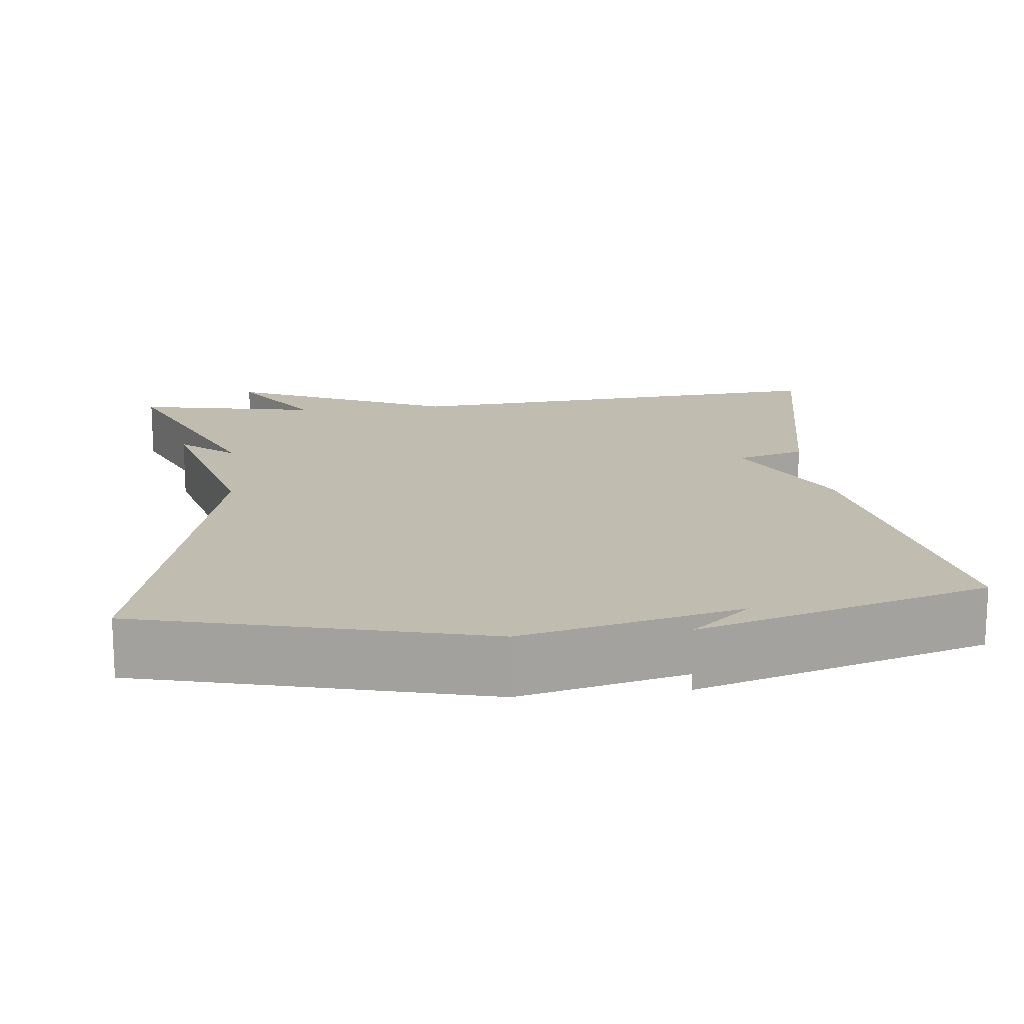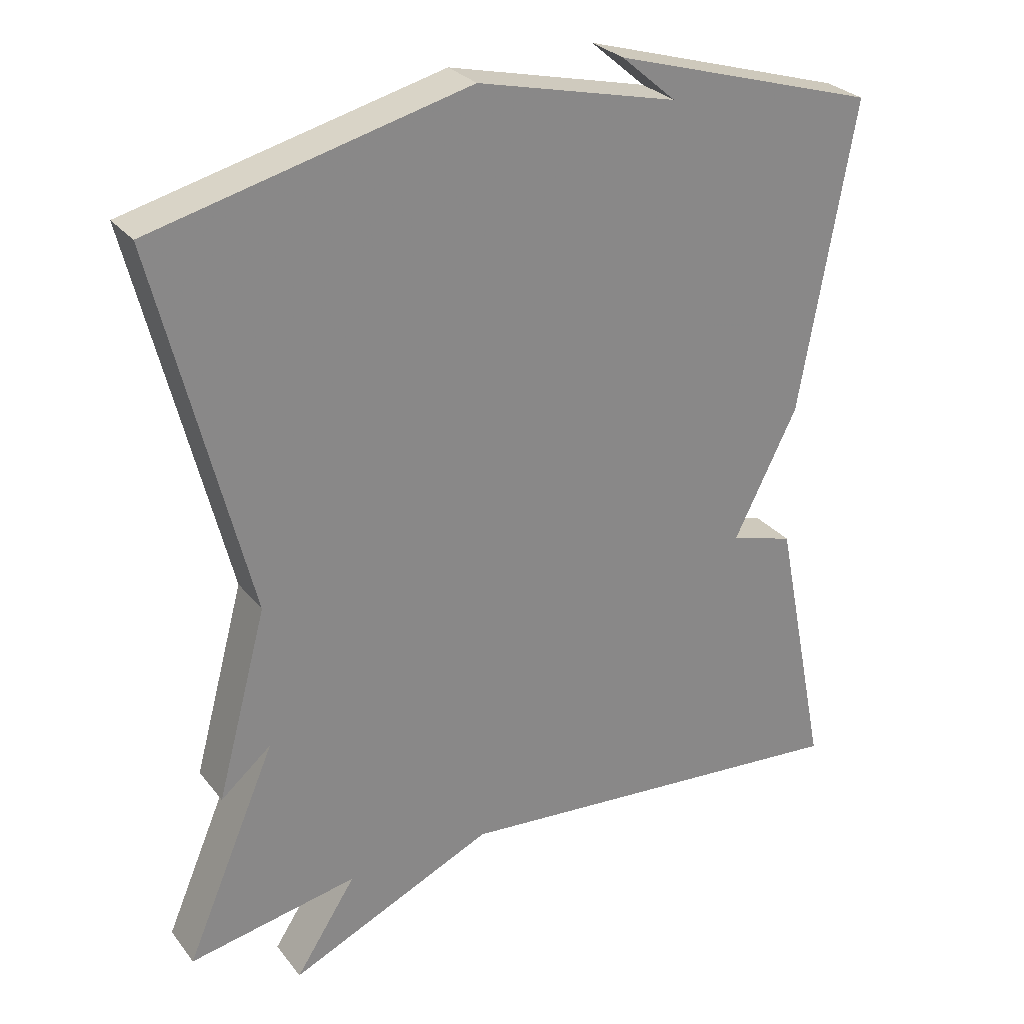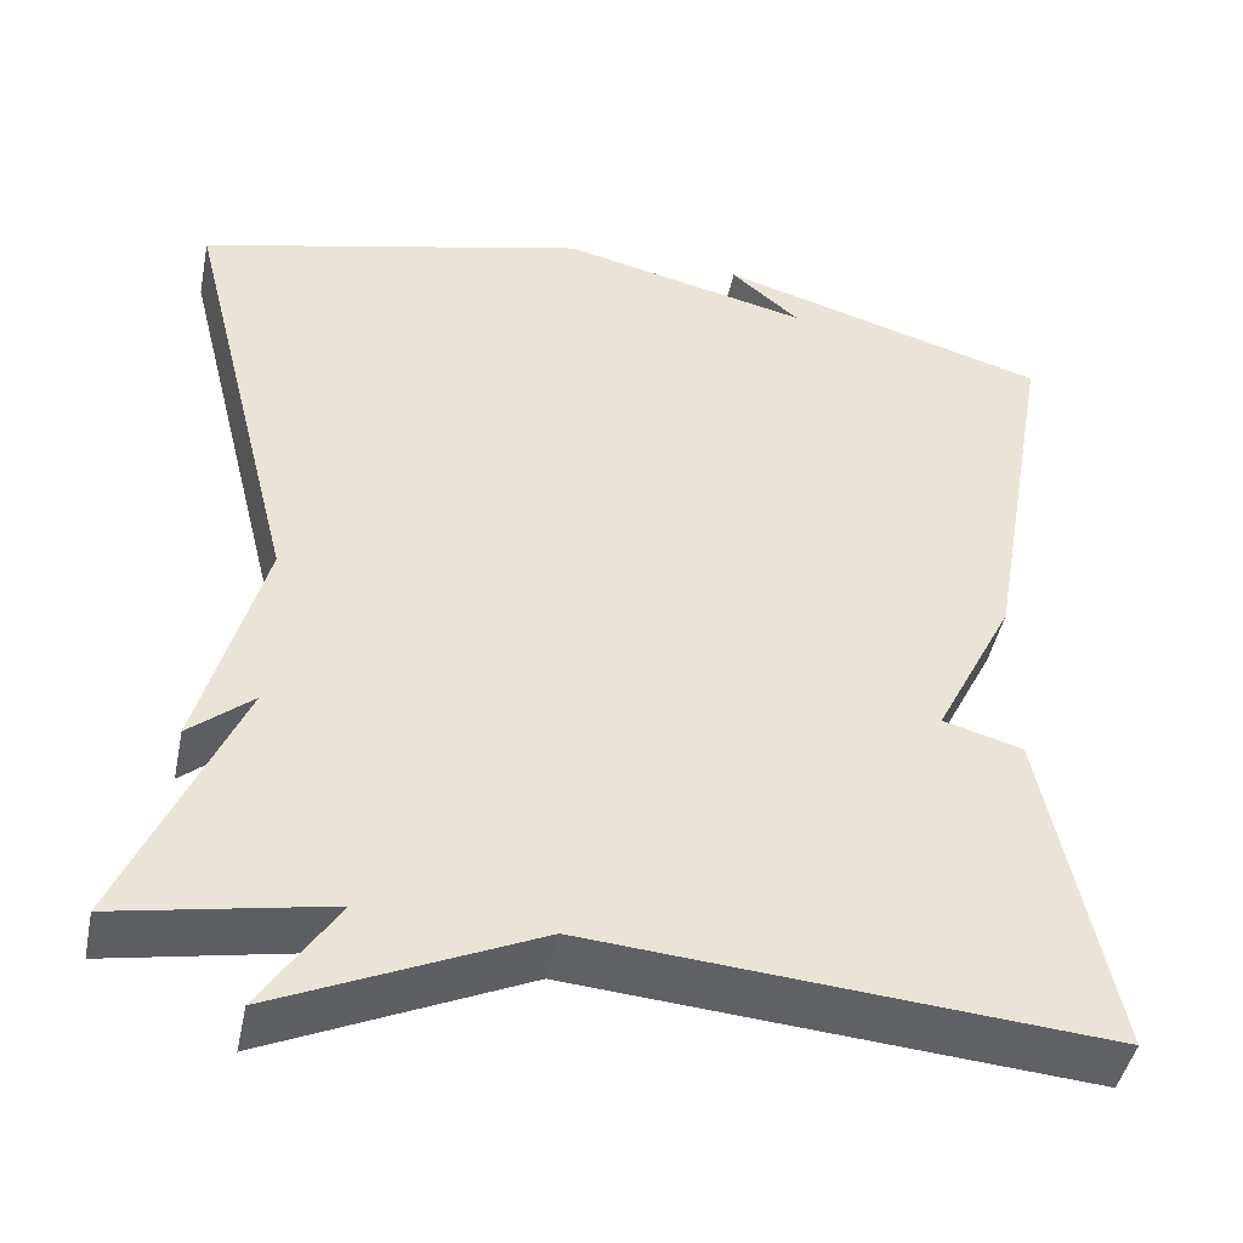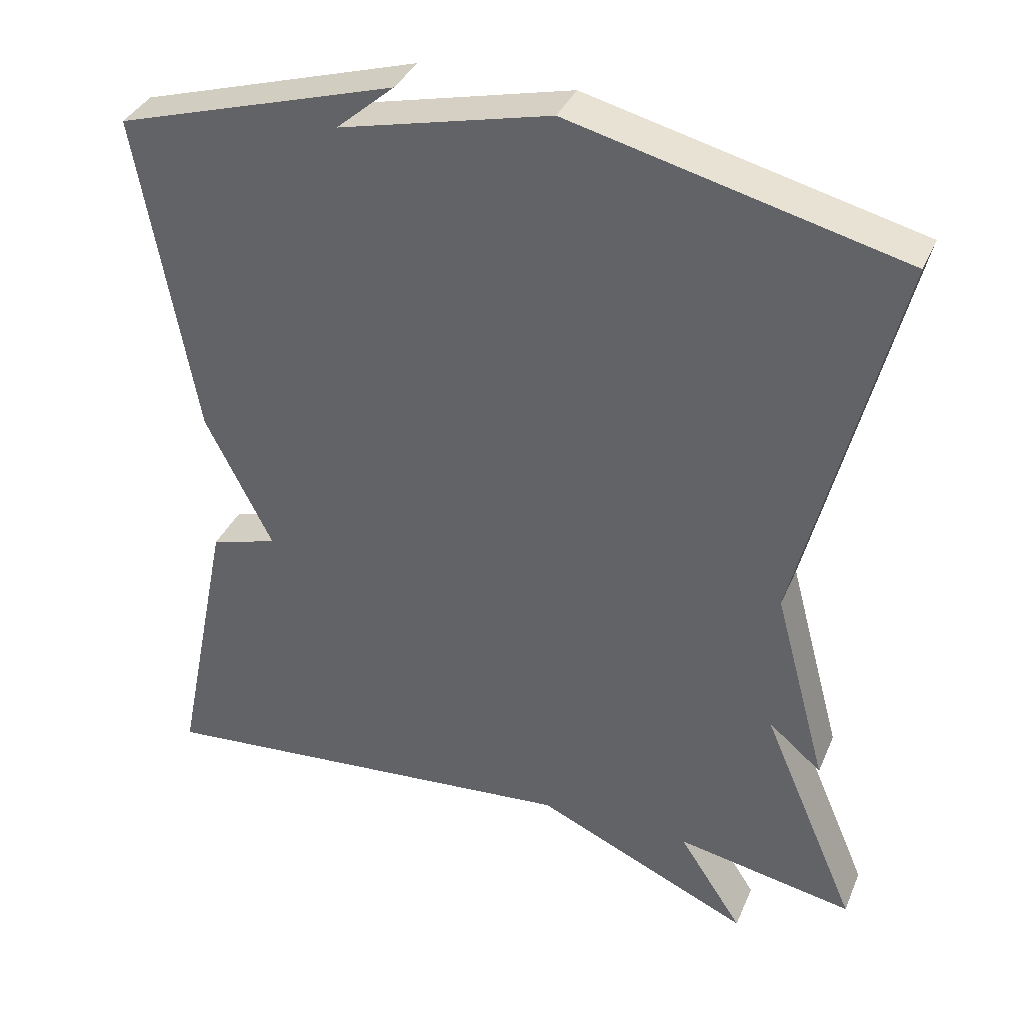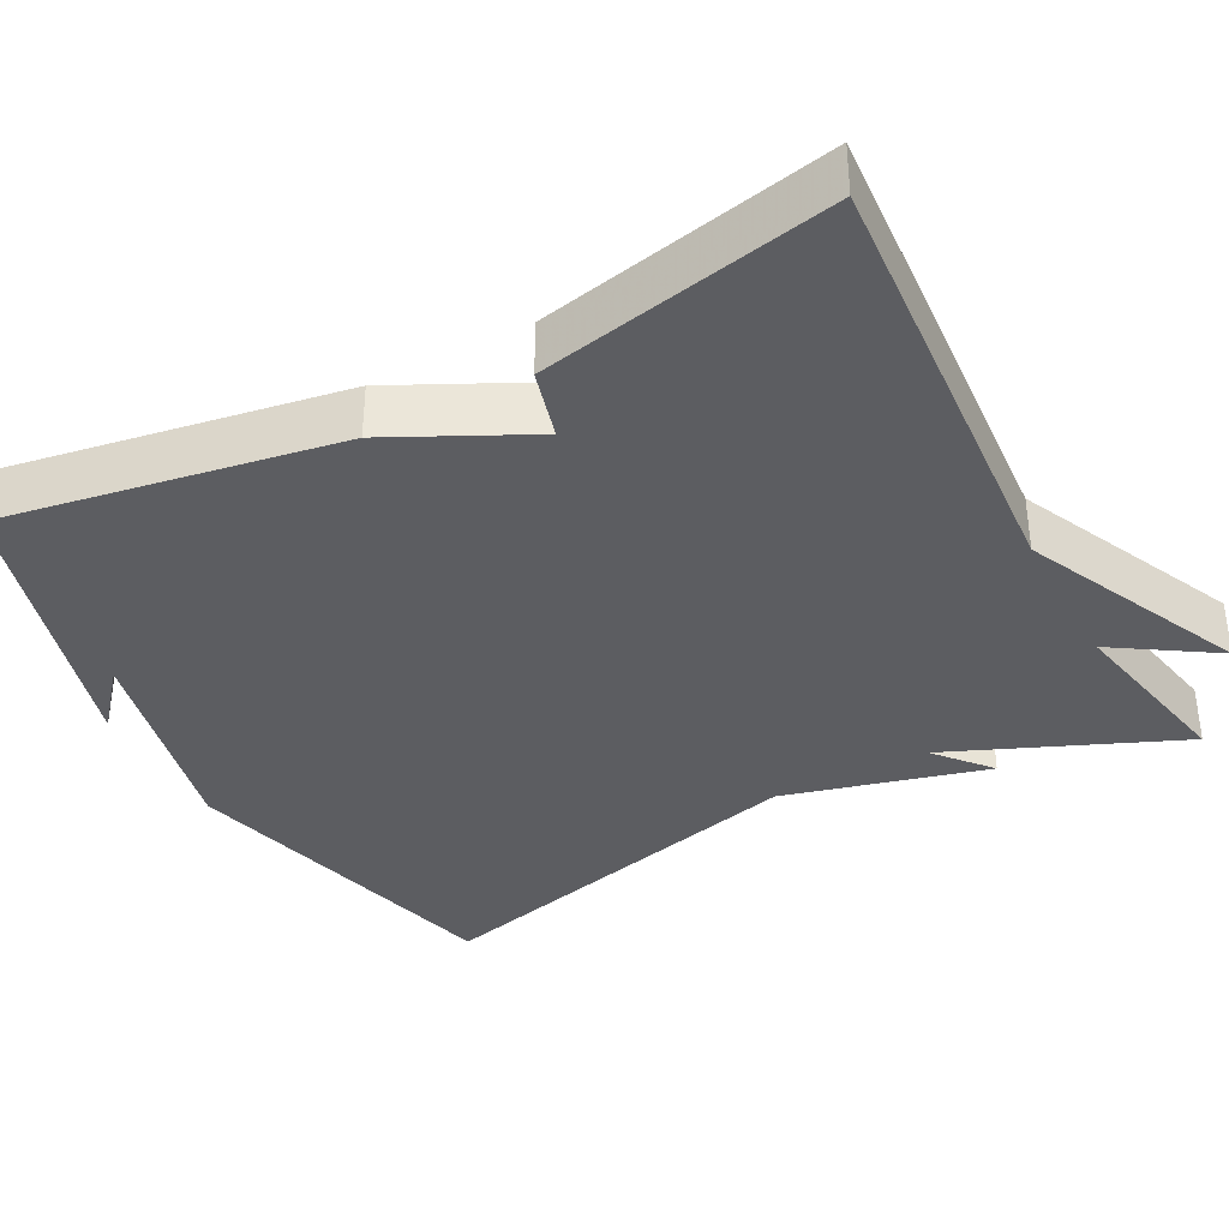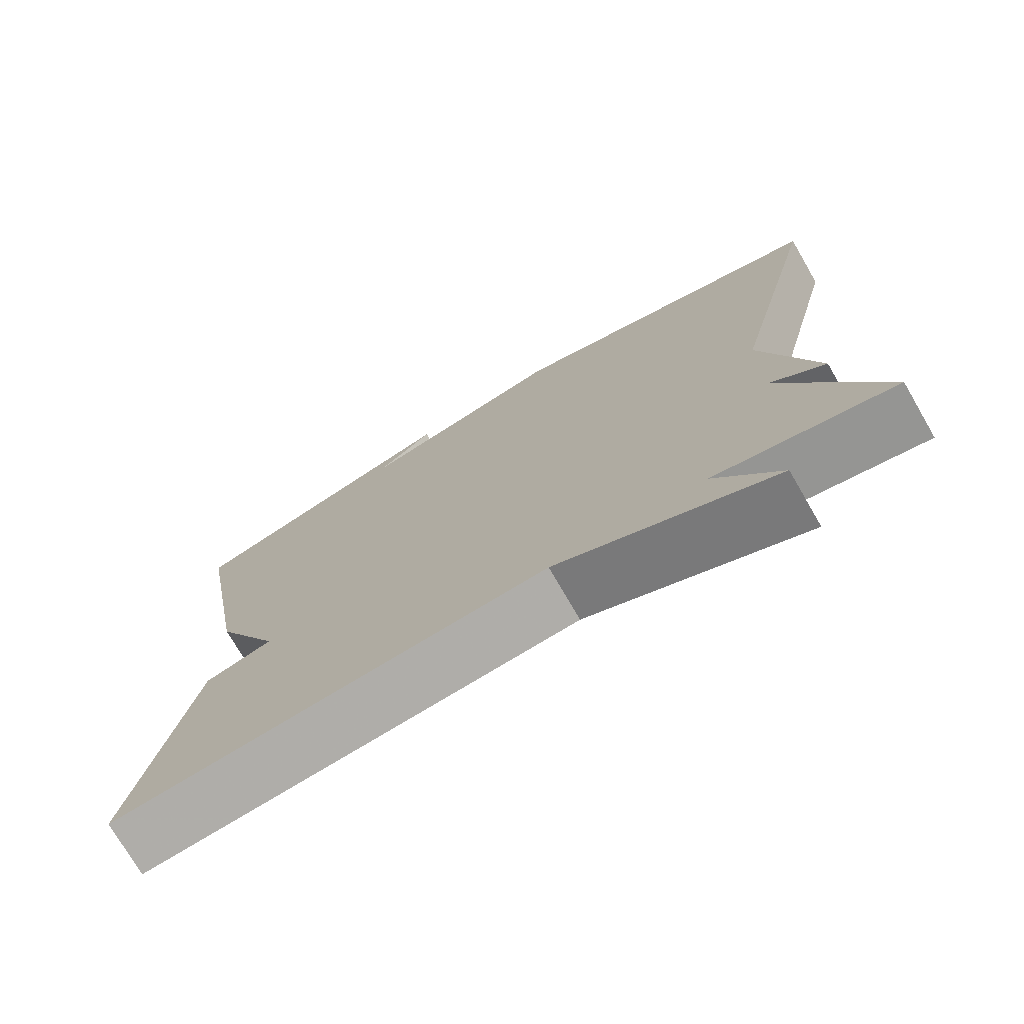
<metadata>
{"format":"obj","ext":"obj","renderer":"f3d","projection":"perspective","resolution":1024,"background":"white","views":[{"elev":16.3,"azim":-6.3,"up":"+Y"},{"elev":28.0,"azim":-30.1,"up":"+Z"},{"elev":-45.4,"azim":-11.6,"up":"+Z"},{"elev":36.1,"azim":-158.8,"up":"+Z"},{"elev":-36.7,"azim":118.3,"up":"+Y"},{"elev":-74.8,"azim":-149.8,"up":"+Z"}]}
</metadata>
<code>
v -0.5 0.07 0.5
v -0.067 0.07 0.609
v 0.209 0.07 0.544
v 0.133 0.07 0.609
v 0.5 0.07 0.5
v 0.425 0.07 0.073
v 0.337 0.07 -0.102
v 0.425 0.07 -0.127
v 0.5 0.07 -0.5
v -0.067 0.07 -0.455
v -0.351 0.07 -0.584
v -0.267 0.07 -0.455
v -0.5 0.07 -0.5
v -0.374 0.07 -0.206
v -0.444 0.07 -0.265
v -0.374 0.07 -0.006
v -0.5 0 0.5
v -0.067 0 0.609
v 0.209 0 0.544
v 0.133 0 0.609
v 0.5 0 0.5
v 0.425 0 0.073
v 0.337 0 -0.102
v 0.425 0 -0.127
v 0.5 0 -0.5
v -0.067 0 -0.455
v -0.351 0 -0.584
v -0.267 0 -0.455
v -0.5 0 -0.5
v -0.374 0 -0.206
v -0.444 0 -0.265
v -0.374 0 -0.006
f 14 15 16
f 12 13 14
f 12 14 16
f 10 11 12
f 10 12 16
f 9 10 16
f 8 9 16
f 7 8 16
f 1 2 3
f 16 1 3
f 7 16 3
f 6 7 3
f 3 4 5
f 3 5 6
f 32 31 30
f 30 29 28
f 32 30 28
f 28 27 26
f 32 28 26
f 32 26 25
f 32 25 24
f 32 24 23
f 19 18 17
f 19 17 32
f 19 32 23
f 19 23 22
f 21 20 19
f 22 21 19
f 1 17 18 2
f 2 18 19 3
f 3 19 20 4
f 4 20 21 5
f 5 21 22 6
f 6 22 23 7
f 7 23 24 8
f 8 24 25 9
f 9 25 26 10
f 10 26 27 11
f 11 27 28 12
f 12 28 29 13
f 13 29 30 14
f 14 30 31 15
f 15 31 32 16
f 16 32 17 1

</code>
